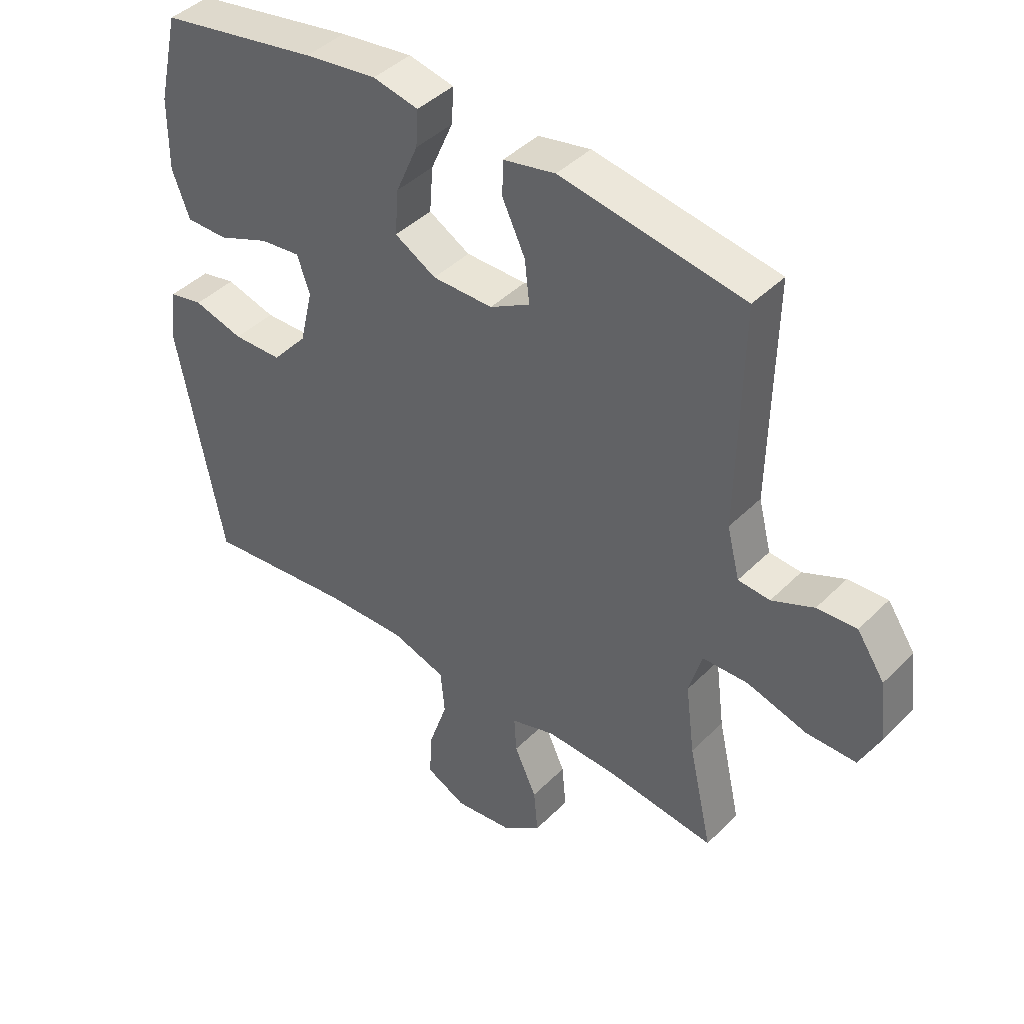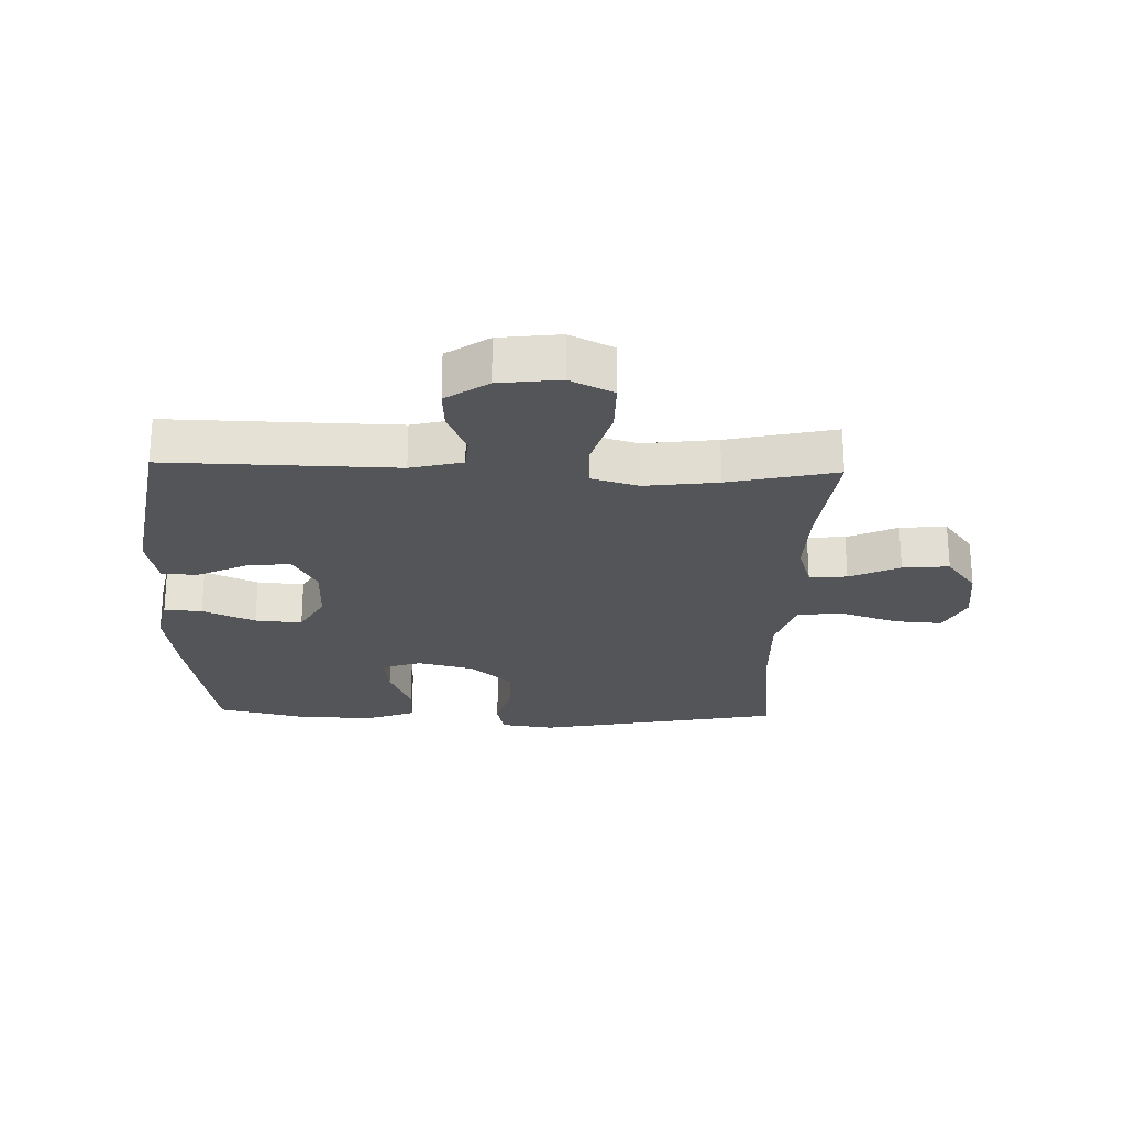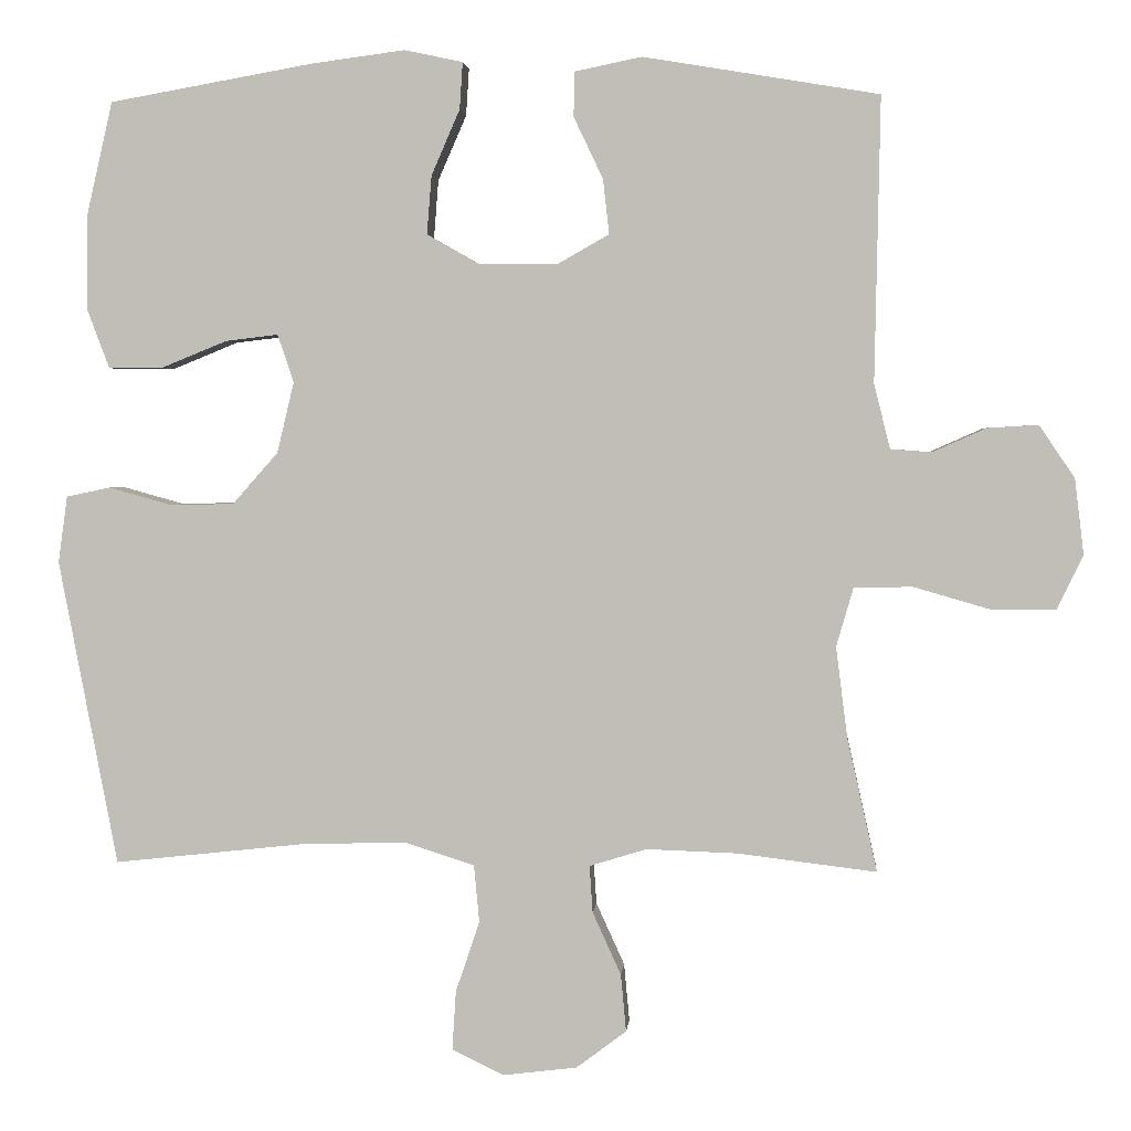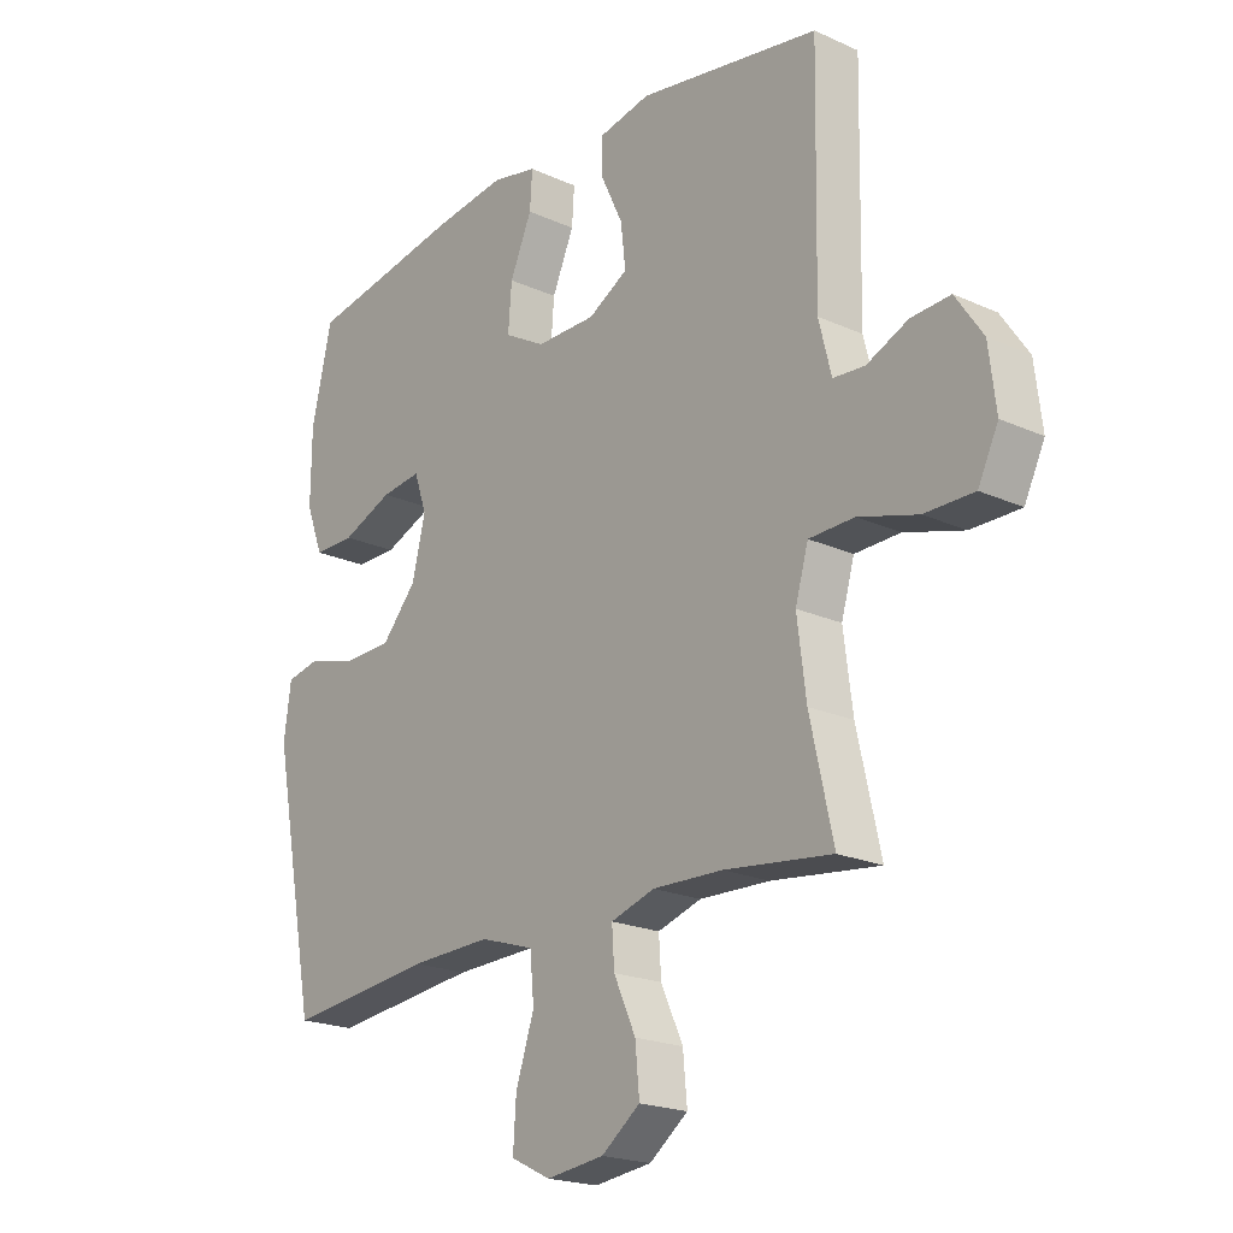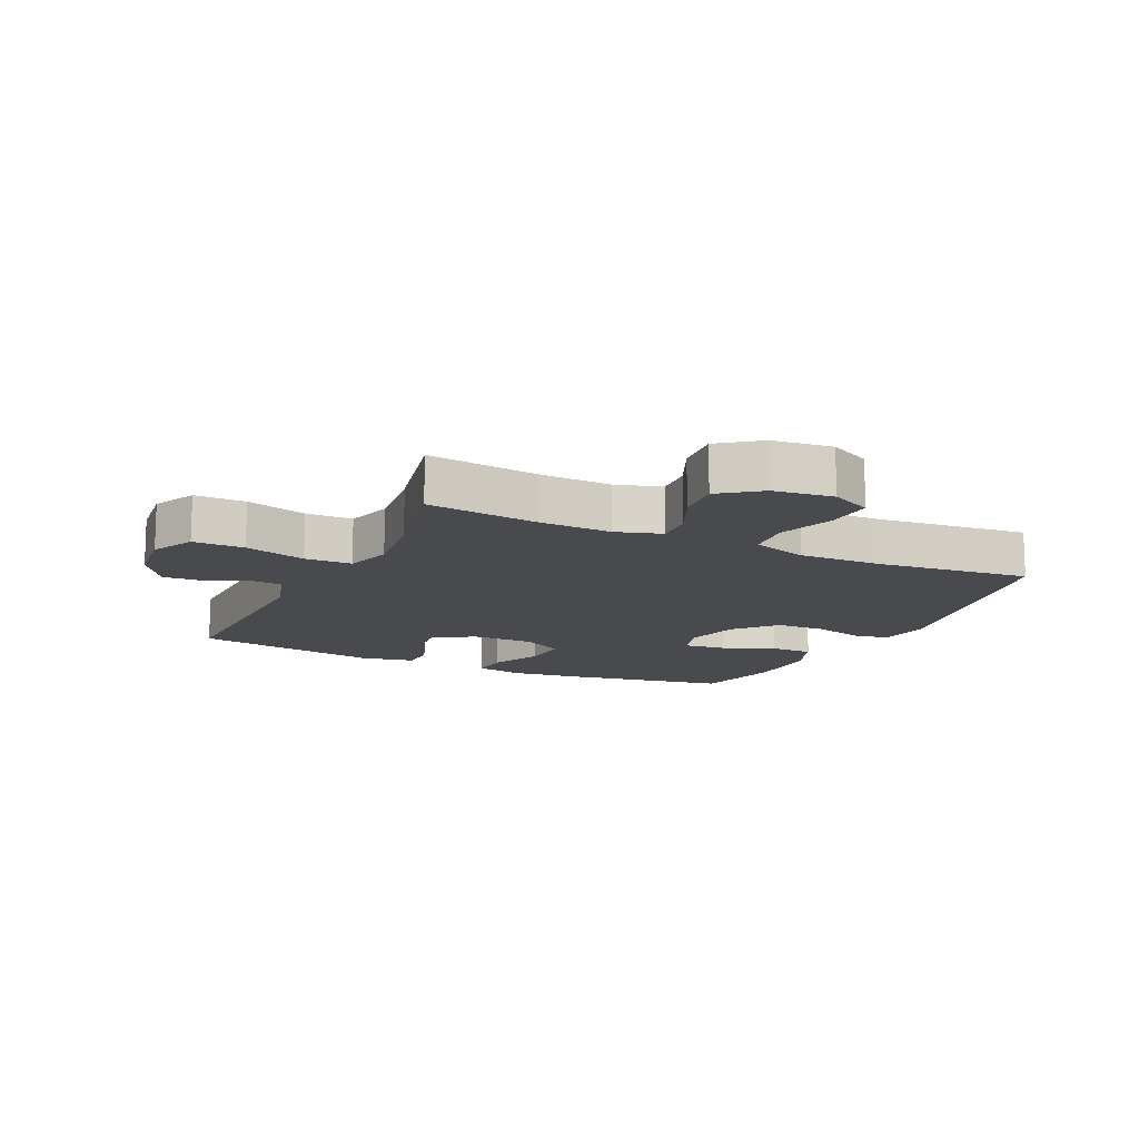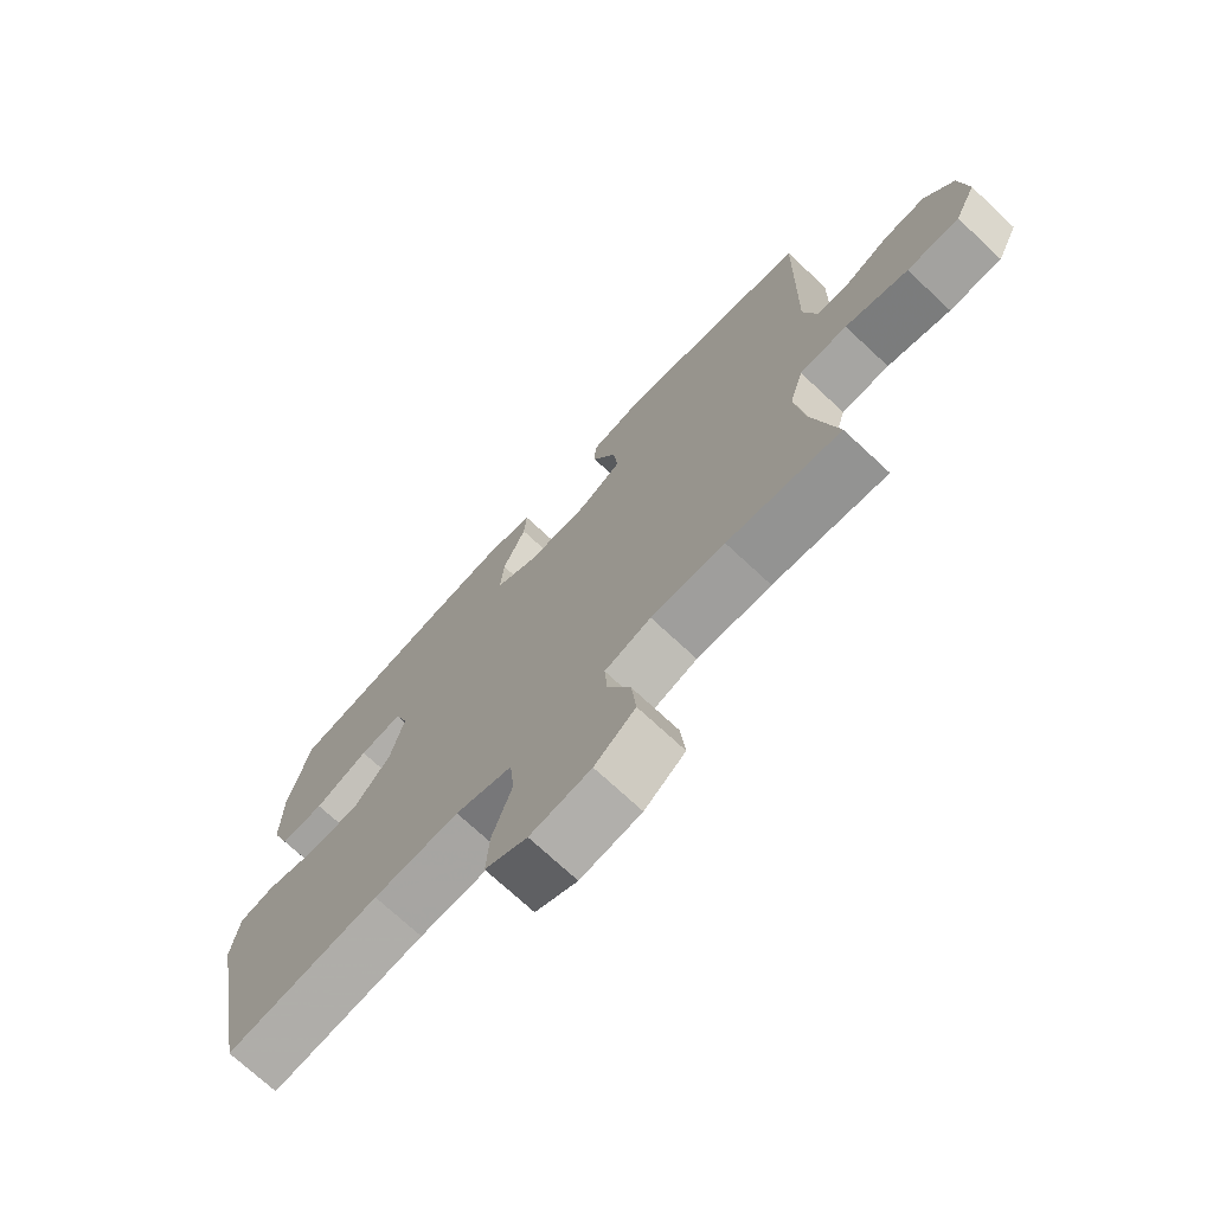
<metadata>
{"format":"obj","ext":"obj","renderer":"f3d","projection":"perspective","resolution":1024,"background":"white","views":[{"elev":42.5,"azim":40.4,"up":"+Z"},{"elev":-24.4,"azim":88.2,"up":"+Y"},{"elev":2.7,"azim":4.8,"up":"+Z"},{"elev":-20.6,"azim":50.6,"up":"+Z"},{"elev":-13.4,"azim":154.5,"up":"+Y"},{"elev":-72.5,"azim":47.0,"up":"+Z"}]}
</metadata>
<code>
v 0.5 0.07 -0.5
v 0.319 0.07 -0.478
v 0.201 0.07 -0.474
v 0.127 0.07 -0.497
v 0.131 0.07 -0.558
v 0.168 0.07 -0.639
v 0.175 0.07 -0.714
v 0.11 0.07 -0.763
v 0.013 0.07 -0.775
v -0.054 0.07 -0.742
v -0.049 0.07 -0.665
v -0.018 0.07 -0.572
v -0.025 0.07 -0.498
v -0.116 0.07 -0.469
v -0.253 0.07 -0.473
v -0.5 0.07 -0.5
v -0.576 0.07 -0.103
v -0.564 0.07 -0.016
v -0.507 0.07 -0.004
v -0.424 0.07 -0.027
v -0.342 0.07 -0.025
v -0.283 0.07 0.042
v -0.261 0.07 0.134
v -0.282 0.07 0.196
v -0.35 0.07 0.188
v -0.436 0.07 0.153
v -0.506 0.07 0.153
v -0.535 0.07 0.23
v -0.534 0.07 0.352
v -0.5 0.07 0.5
v -0.235 0.07 0.547
v -0.114 0.07 0.563
v -0.038 0.07 0.547
v -0.042 0.07 0.486
v -0.079 0.07 0.401
v -0.085 0.07 0.325
v -0.016 0.07 0.286
v 0.085 0.07 0.286
v 0.152 0.07 0.324
v 0.144 0.07 0.395
v 0.106 0.07 0.475
v 0.107 0.07 0.533
v 0.194 0.07 0.551
v 0.5 0.07 0.5
v 0.493 0.07 0.131
v 0.514 0.07 0.047
v 0.567 0.07 0.043
v 0.637 0.07 0.074
v 0.703 0.07 0.078
v 0.749 0.07 0.01
v 0.761 0.07 -0.089
v 0.727 0.07 -0.159
v 0.644 0.07 -0.159
v 0.544 0.07 -0.13
v 0.468 0.07 -0.132
v 0.446 0.07 -0.208
v 0.461 0.07 -0.326
v 0.5 0 -0.5
v 0.319 0 -0.478
v 0.201 0 -0.474
v 0.127 0 -0.497
v 0.131 0 -0.558
v 0.168 0 -0.639
v 0.175 0 -0.714
v 0.11 0 -0.763
v 0.013 0 -0.775
v -0.054 0 -0.742
v -0.049 0 -0.665
v -0.018 0 -0.572
v -0.025 0 -0.498
v -0.116 0 -0.469
v -0.253 0 -0.473
v -0.5 0 -0.5
v -0.576 0 -0.103
v -0.564 0 -0.016
v -0.507 0 -0.004
v -0.424 0 -0.027
v -0.342 0 -0.025
v -0.283 0 0.042
v -0.261 0 0.134
v -0.282 0 0.196
v -0.35 0 0.188
v -0.436 0 0.153
v -0.506 0 0.153
v -0.535 0 0.23
v -0.534 0 0.352
v -0.5 0 0.5
v -0.235 0 0.547
v -0.114 0 0.563
v -0.038 0 0.547
v -0.042 0 0.486
v -0.079 0 0.401
v -0.085 0 0.325
v -0.016 0 0.286
v 0.085 0 0.286
v 0.152 0 0.324
v 0.144 0 0.395
v 0.106 0 0.475
v 0.107 0 0.533
v 0.194 0 0.551
v 0.5 0 0.5
v 0.493 0 0.131
v 0.514 0 0.047
v 0.567 0 0.043
v 0.637 0 0.074
v 0.703 0 0.078
v 0.749 0 0.01
v 0.761 0 -0.089
v 0.727 0 -0.159
v 0.644 0 -0.159
v 0.544 0 -0.13
v 0.468 0 -0.132
v 0.446 0 -0.208
v 0.461 0 -0.326
f 52 53 54
f 51 52 54
f 50 51 54
f 49 50 54
f 48 49 54
f 47 48 54
f 46 47 54 55
f 45 46 55 56
f 44 45 56
f 43 44 56
f 42 43 56
f 41 42 56
f 40 41 56
f 33 34 35
f 32 33 35
f 31 32 35
f 30 31 35
f 29 30 35
f 28 29 35
f 27 28 35
f 26 27 35
f 25 26 35
f 24 25 35 36
f 23 24 36 37
f 18 19 20
f 17 18 20
f 16 17 20
f 15 16 20
f 14 15 20 21
f 13 14 21 22
f 10 11 12
f 9 10 12
f 8 9 12
f 7 8 12
f 6 7 12
f 5 6 12
f 4 5 12 13
f 23 37 38
f 22 23 38
f 13 22 38
f 4 13 38
f 3 4 38
f 39 40 56 57
f 38 39 57
f 3 38 57
f 2 3 57
f 1 2 57
f 111 110 109
f 111 109 108
f 111 108 107
f 111 107 106
f 111 106 105
f 111 105 104
f 112 111 104 103
f 113 112 103 102
f 113 102 101
f 113 101 100
f 113 100 99
f 113 99 98
f 113 98 97
f 92 91 90
f 92 90 89
f 92 89 88
f 92 88 87
f 92 87 86
f 92 86 85
f 92 85 84
f 92 84 83
f 92 83 82
f 93 92 82 81
f 94 93 81 80
f 77 76 75
f 77 75 74
f 77 74 73
f 77 73 72
f 78 77 72 71
f 79 78 71 70
f 69 68 67
f 69 67 66
f 69 66 65
f 69 65 64
f 69 64 63
f 69 63 62
f 70 69 62 61
f 95 94 80
f 95 80 79
f 95 79 70
f 95 70 61
f 95 61 60
f 114 113 97 96
f 114 96 95
f 114 95 60
f 114 60 59
f 114 59 58
f 1 58 59 2
f 2 59 60 3
f 3 60 61 4
f 4 61 62 5
f 5 62 63 6
f 6 63 64 7
f 7 64 65 8
f 8 65 66 9
f 9 66 67 10
f 10 67 68 11
f 11 68 69 12
f 12 69 70 13
f 13 70 71 14
f 14 71 72 15
f 15 72 73 16
f 16 73 74 17
f 17 74 75 18
f 18 75 76 19
f 19 76 77 20
f 20 77 78 21
f 21 78 79 22
f 22 79 80 23
f 23 80 81 24
f 24 81 82 25
f 25 82 83 26
f 26 83 84 27
f 27 84 85 28
f 28 85 86 29
f 29 86 87 30
f 30 87 88 31
f 31 88 89 32
f 32 89 90 33
f 33 90 91 34
f 34 91 92 35
f 35 92 93 36
f 36 93 94 37
f 37 94 95 38
f 38 95 96 39
f 39 96 97 40
f 40 97 98 41
f 41 98 99 42
f 42 99 100 43
f 43 100 101 44
f 44 101 102 45
f 45 102 103 46
f 46 103 104 47
f 47 104 105 48
f 48 105 106 49
f 49 106 107 50
f 50 107 108 51
f 51 108 109 52
f 52 109 110 53
f 53 110 111 54
f 54 111 112 55
f 55 112 113 56
f 56 113 114 57
f 57 114 58 1

</code>
